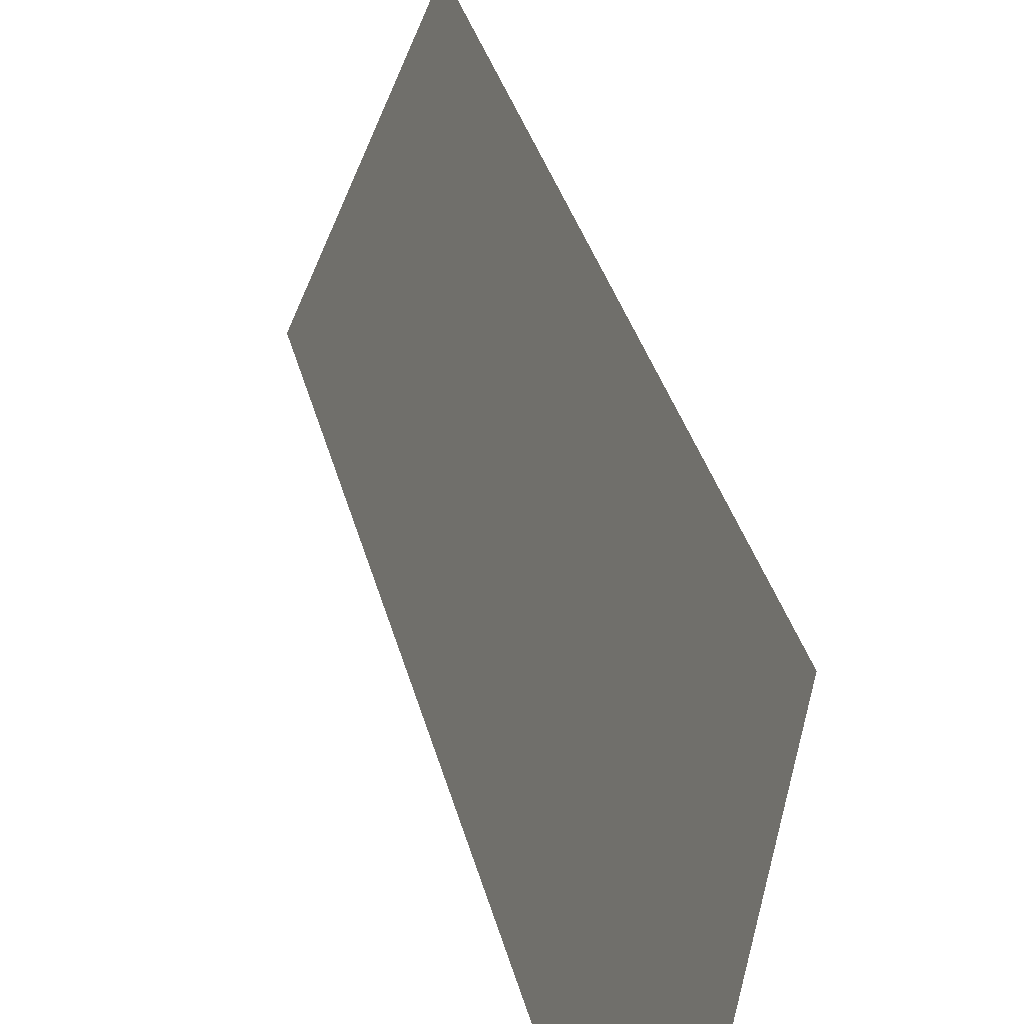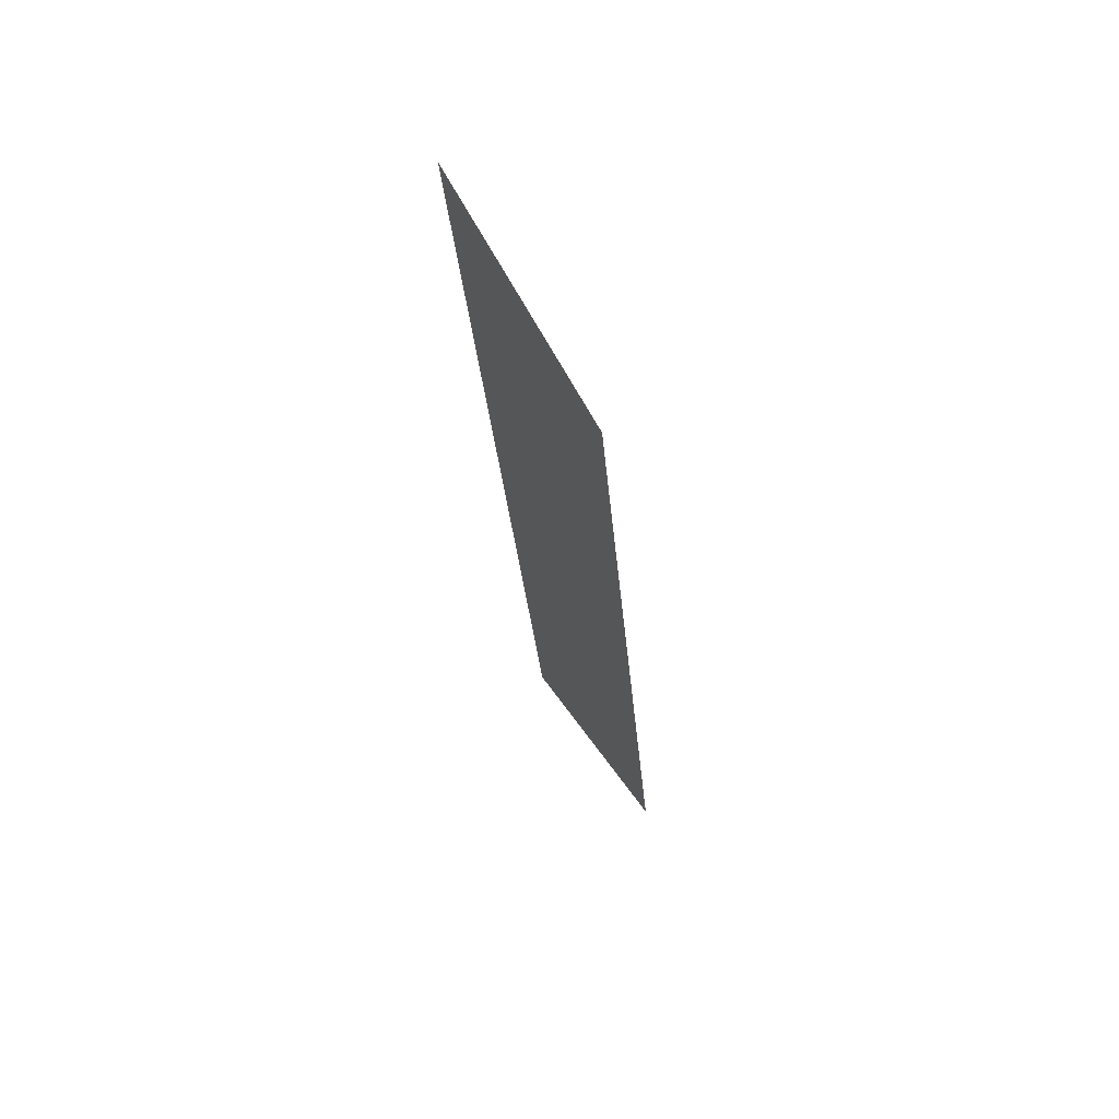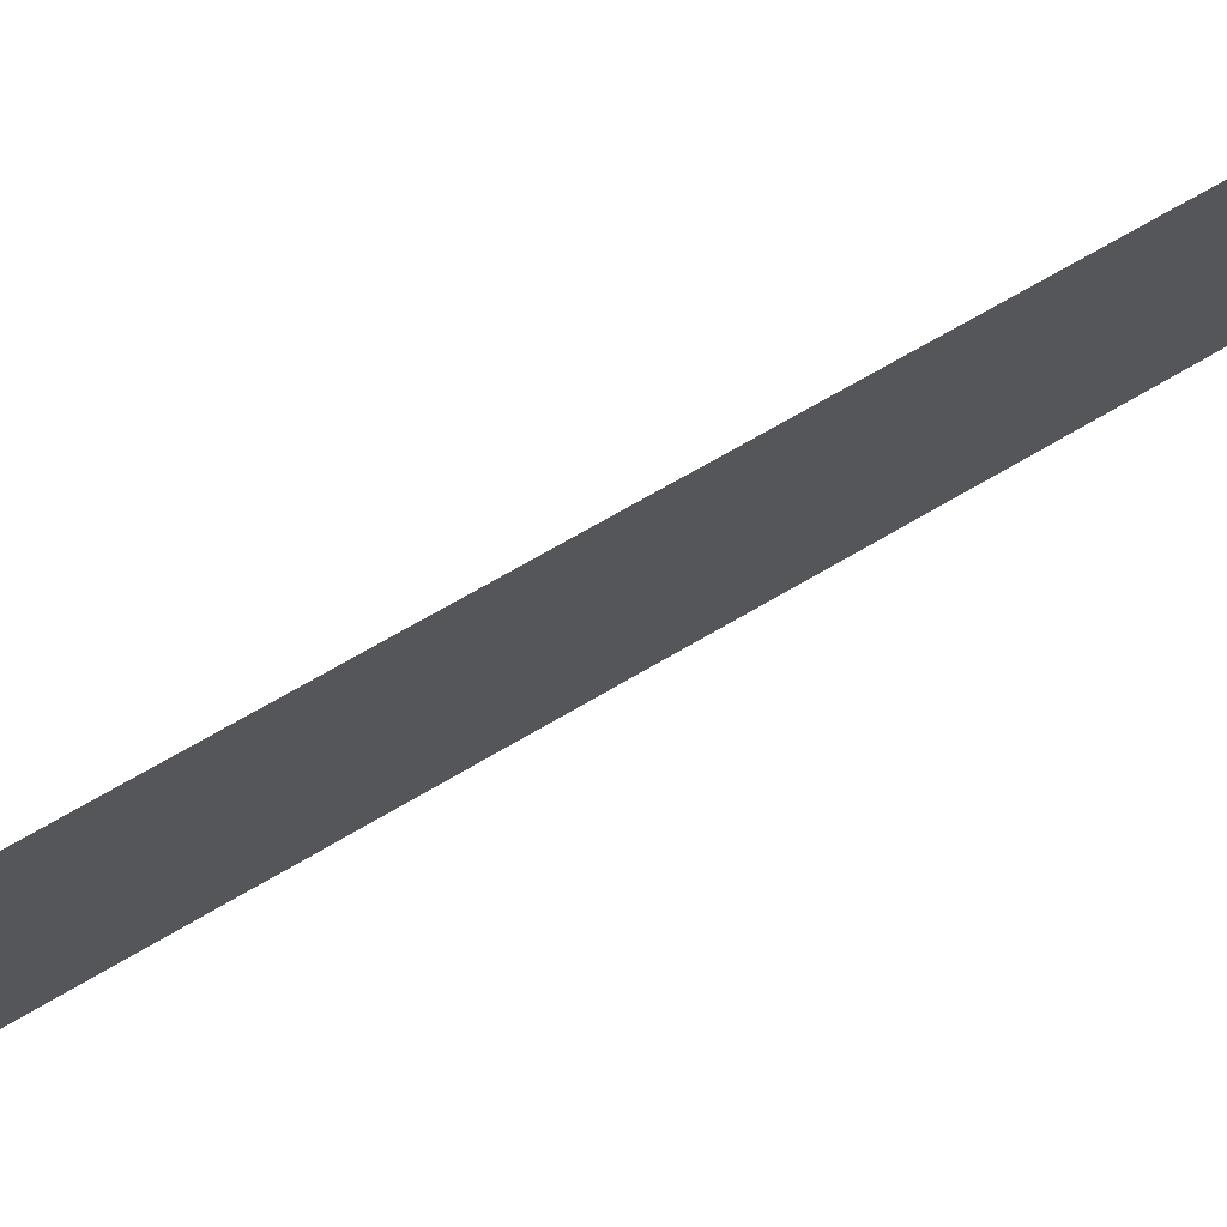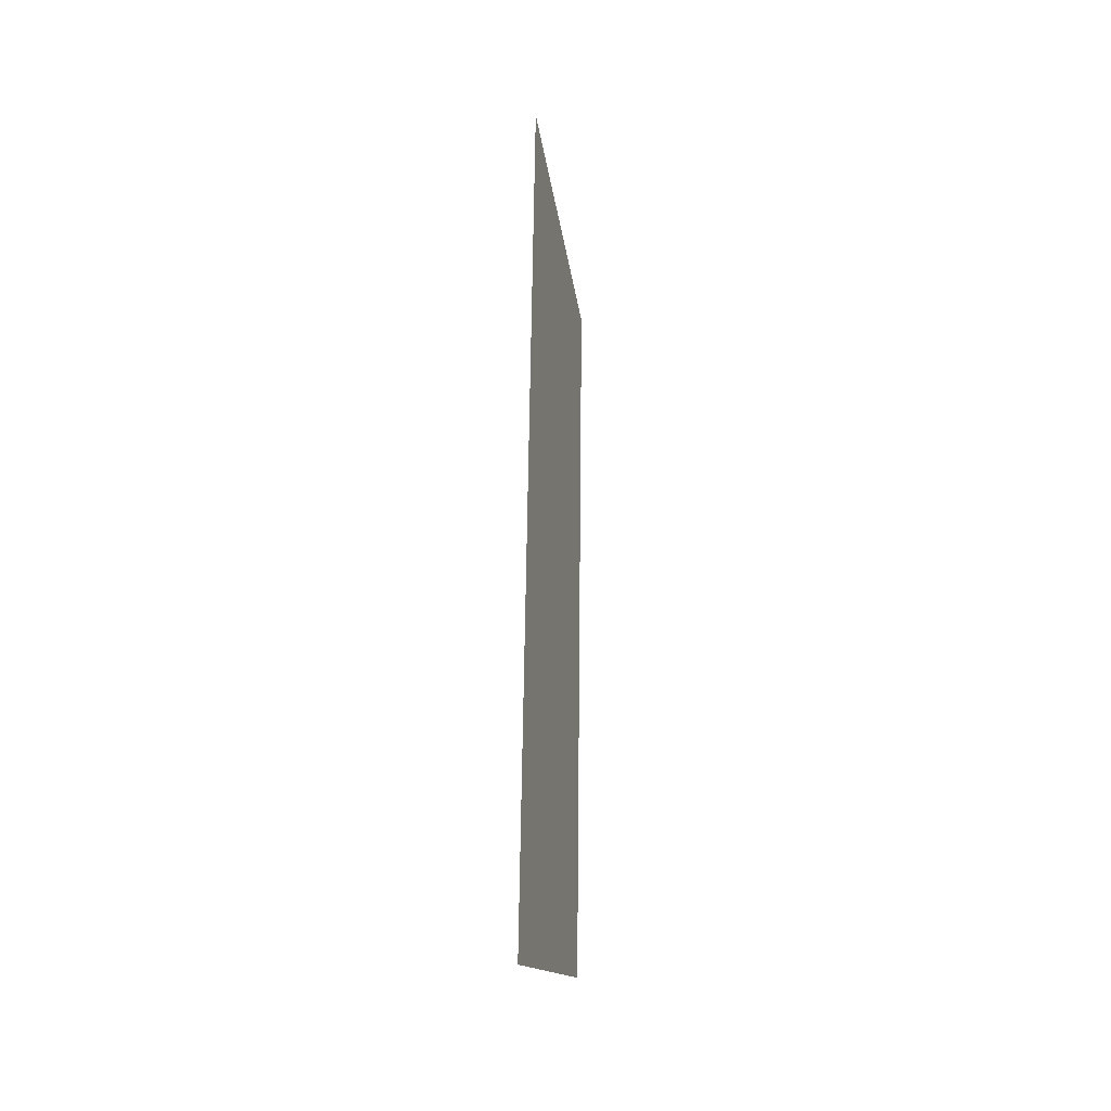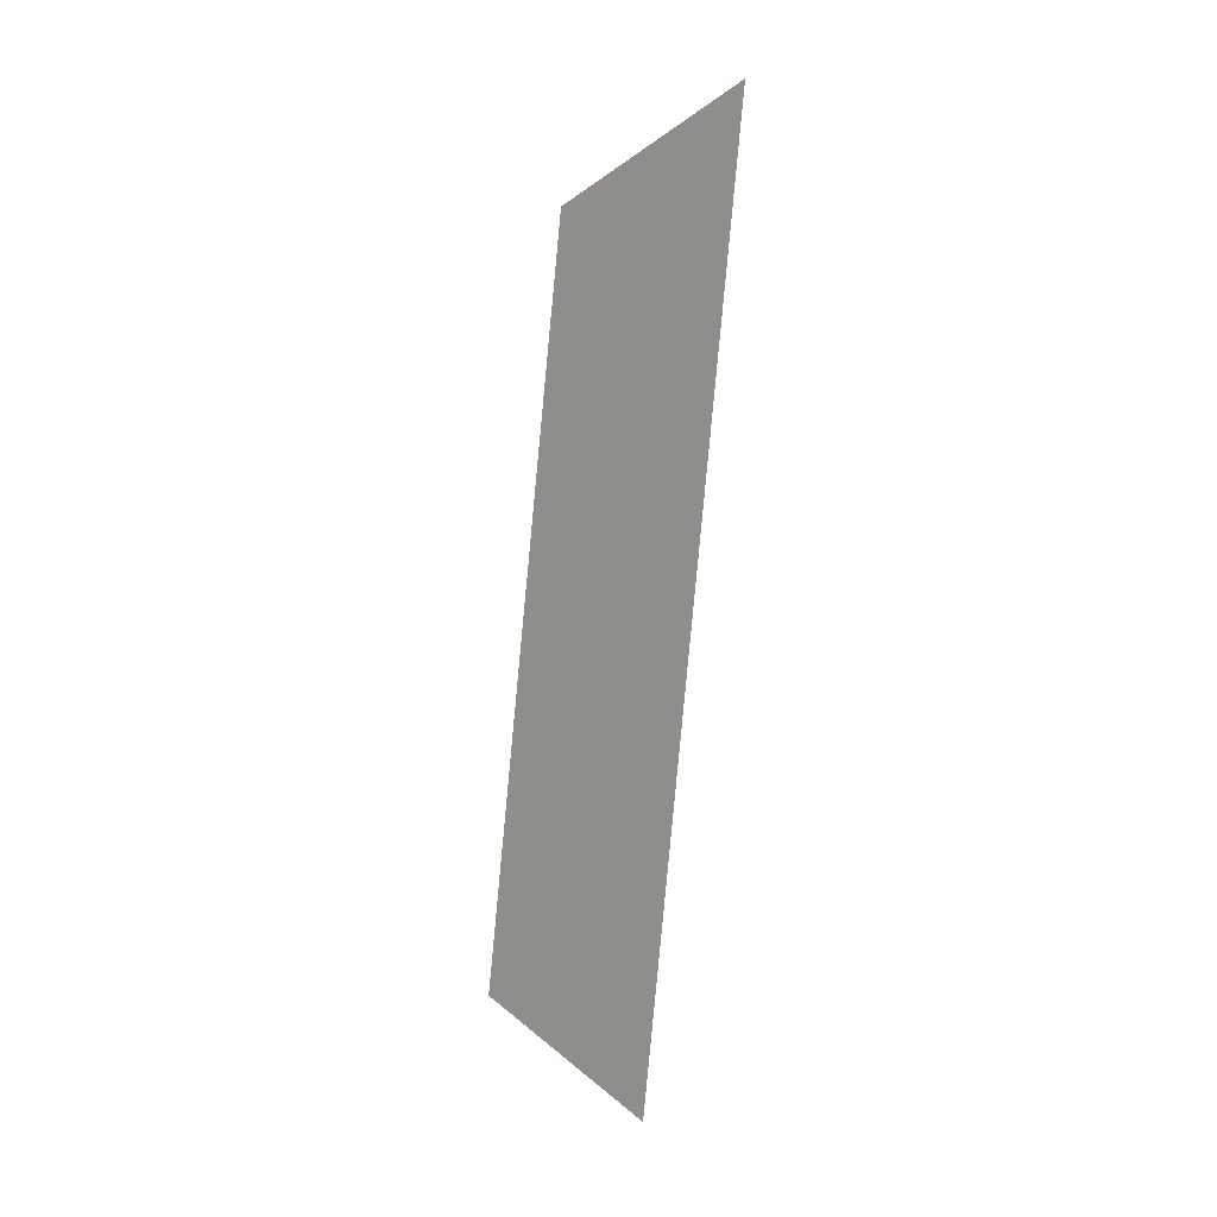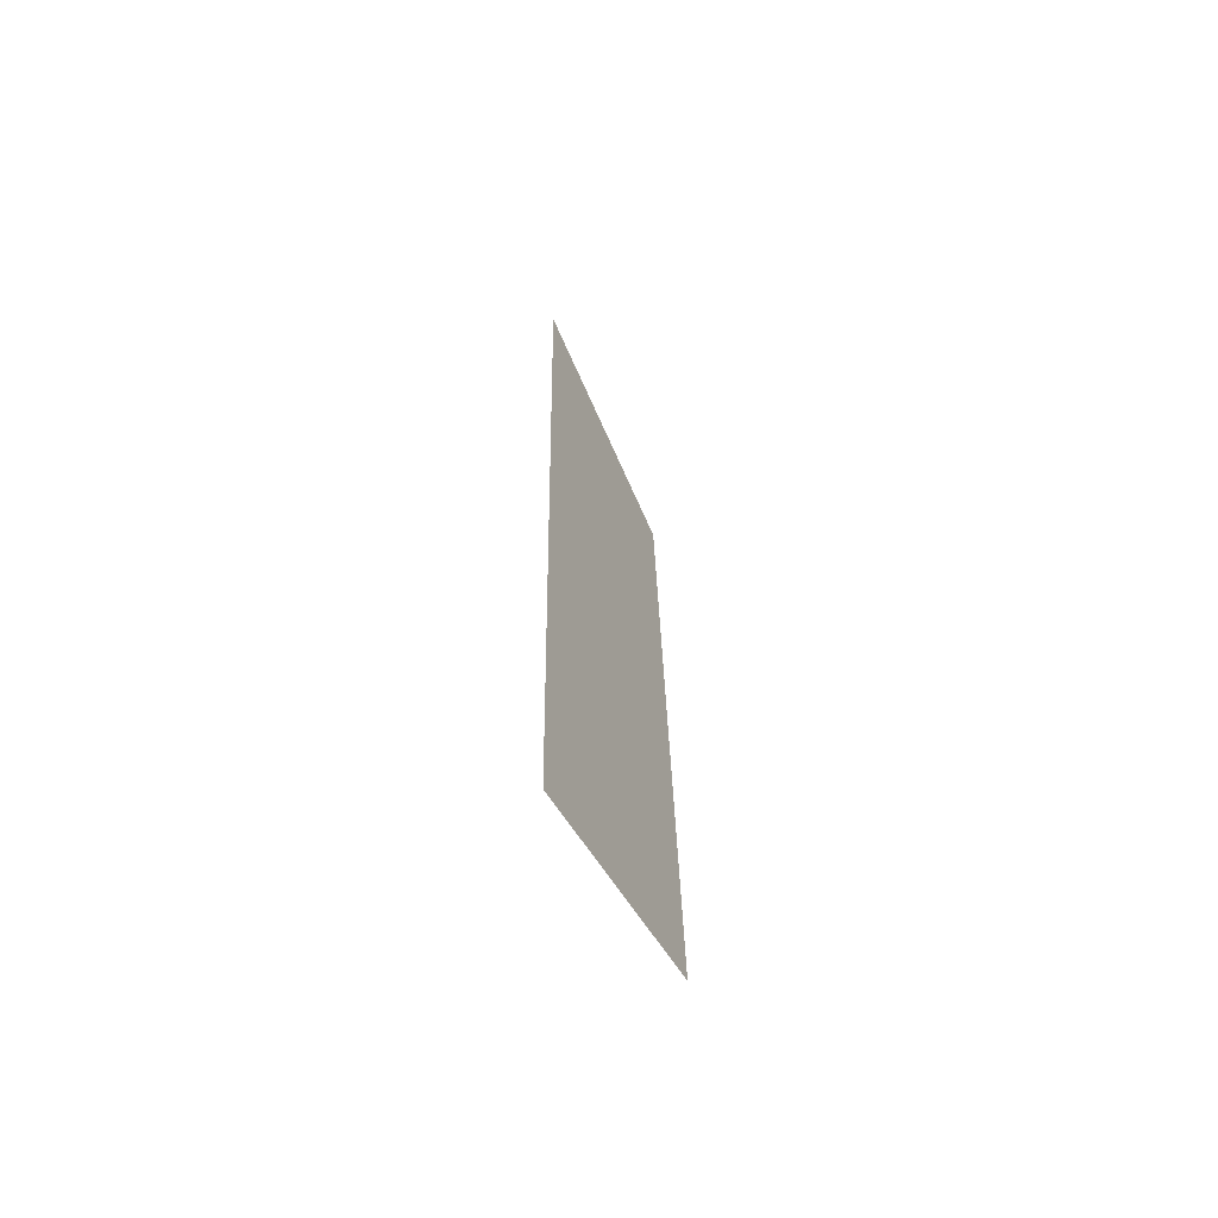
<metadata>
{"format":"obj","ext":"obj","renderer":"f3d","projection":"perspective","resolution":1024,"background":"white","views":[{"elev":20.7,"azim":-11.2,"up":"+Y"},{"elev":63.3,"azim":129.9,"up":"+Z"},{"elev":52.7,"azim":59.2,"up":"+Y"},{"elev":-33.8,"azim":-6.0,"up":"+Z"},{"elev":1.0,"azim":-58.5,"up":"+Z"},{"elev":-67.4,"azim":8.3,"up":"+Z"}]}
</metadata>
<code>
o Group11/mesh9/mesh9-geometry#mesh9-geometry
v 0.523 0.08218 -0.1651
v 0.5161 0.06994 -0.2407
v 0.5161 0.06078 -0.1583
v 0.523 0.08983 -0.2339
f 1 2 3
f 2 1 4
f 3 2 1
f 4 1 2

</code>
